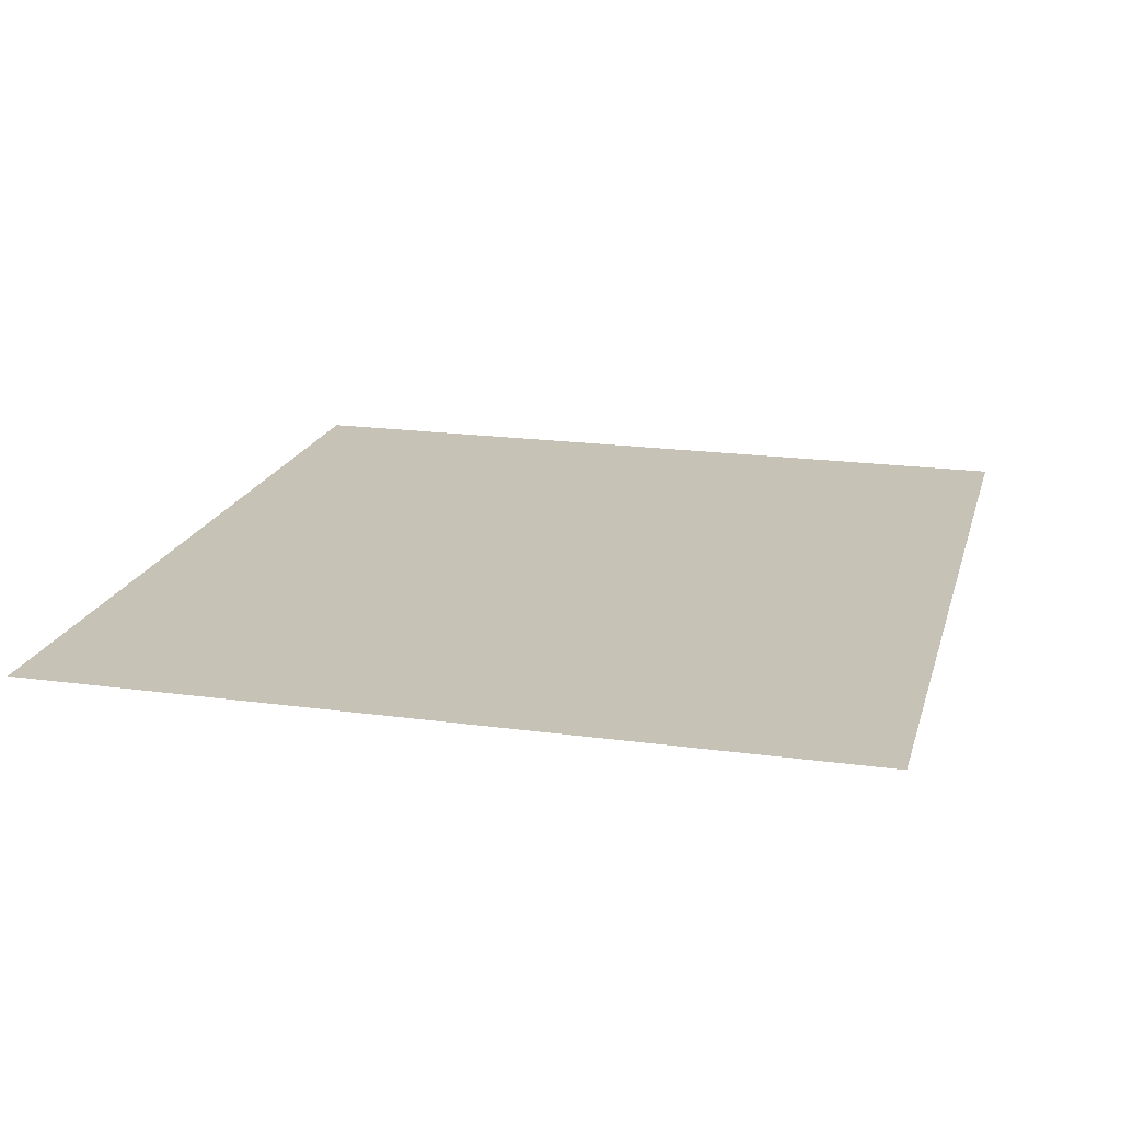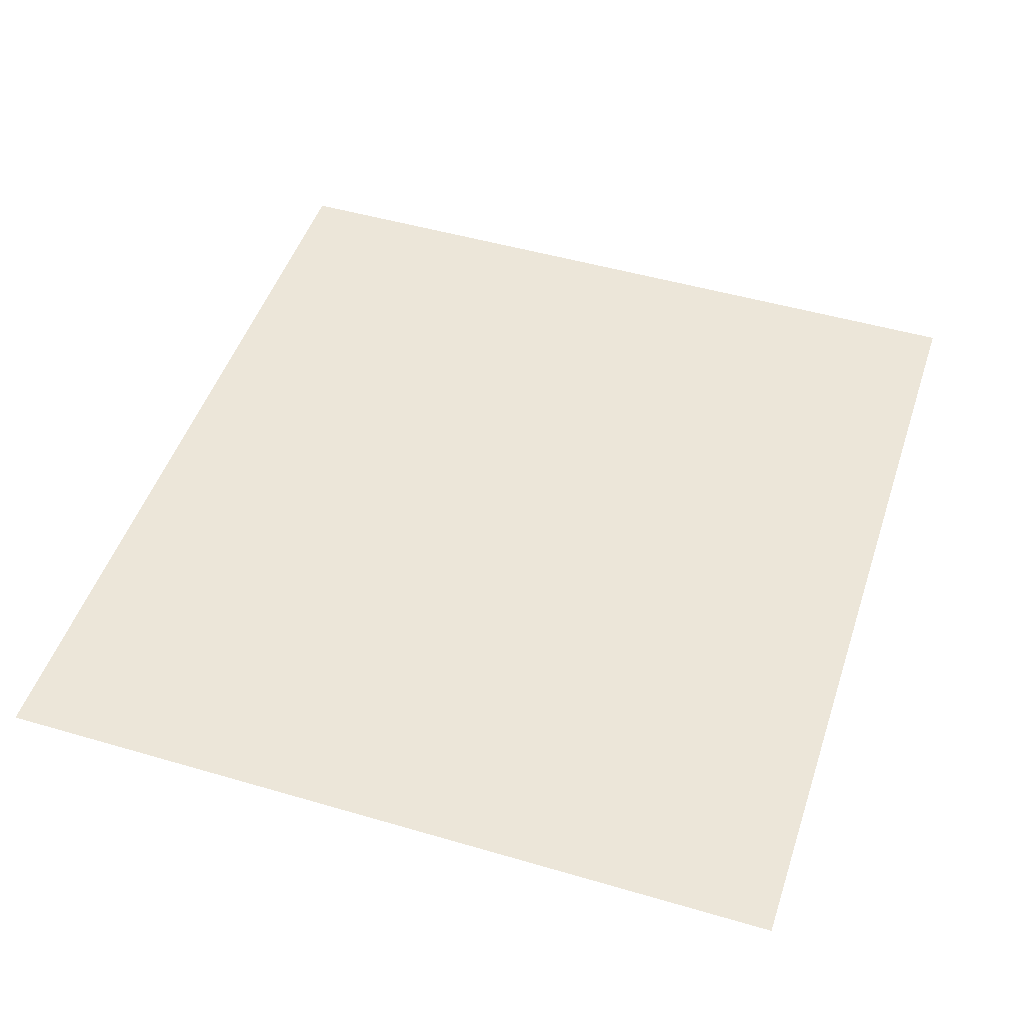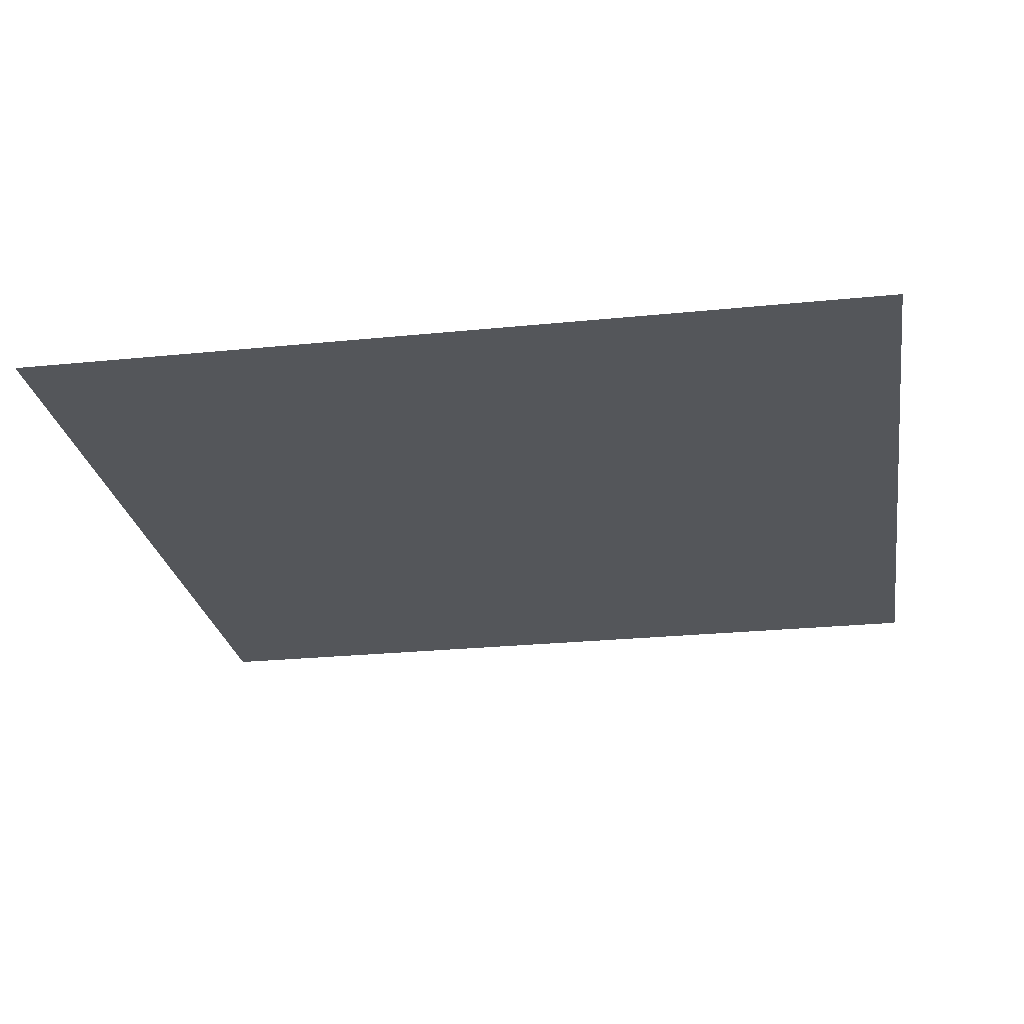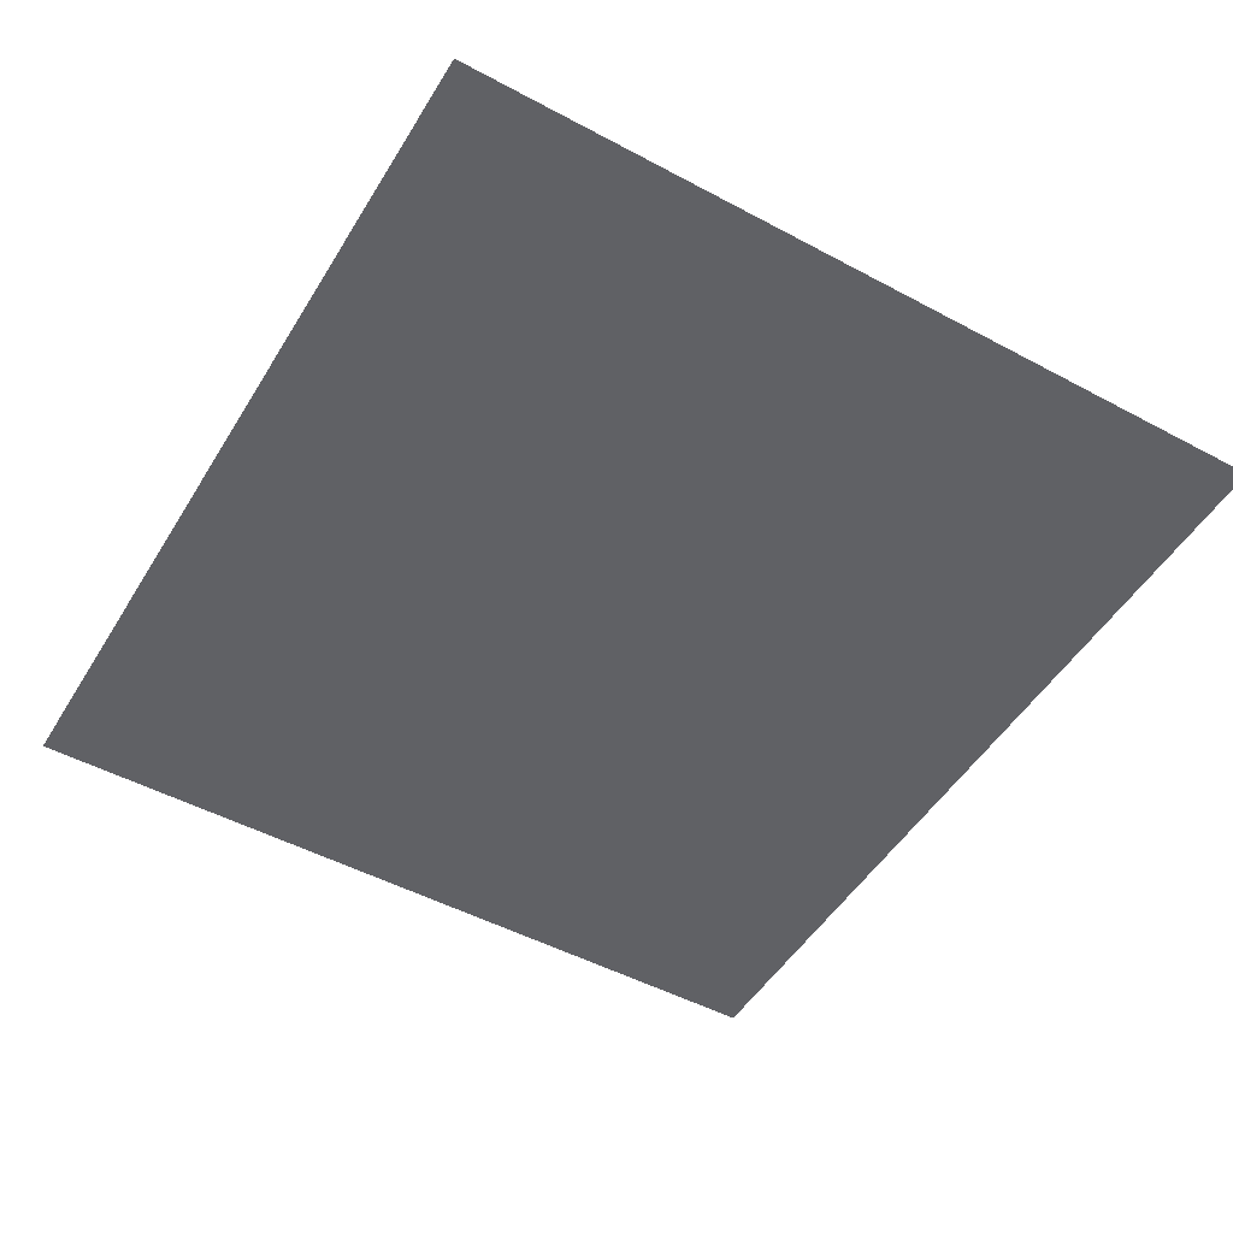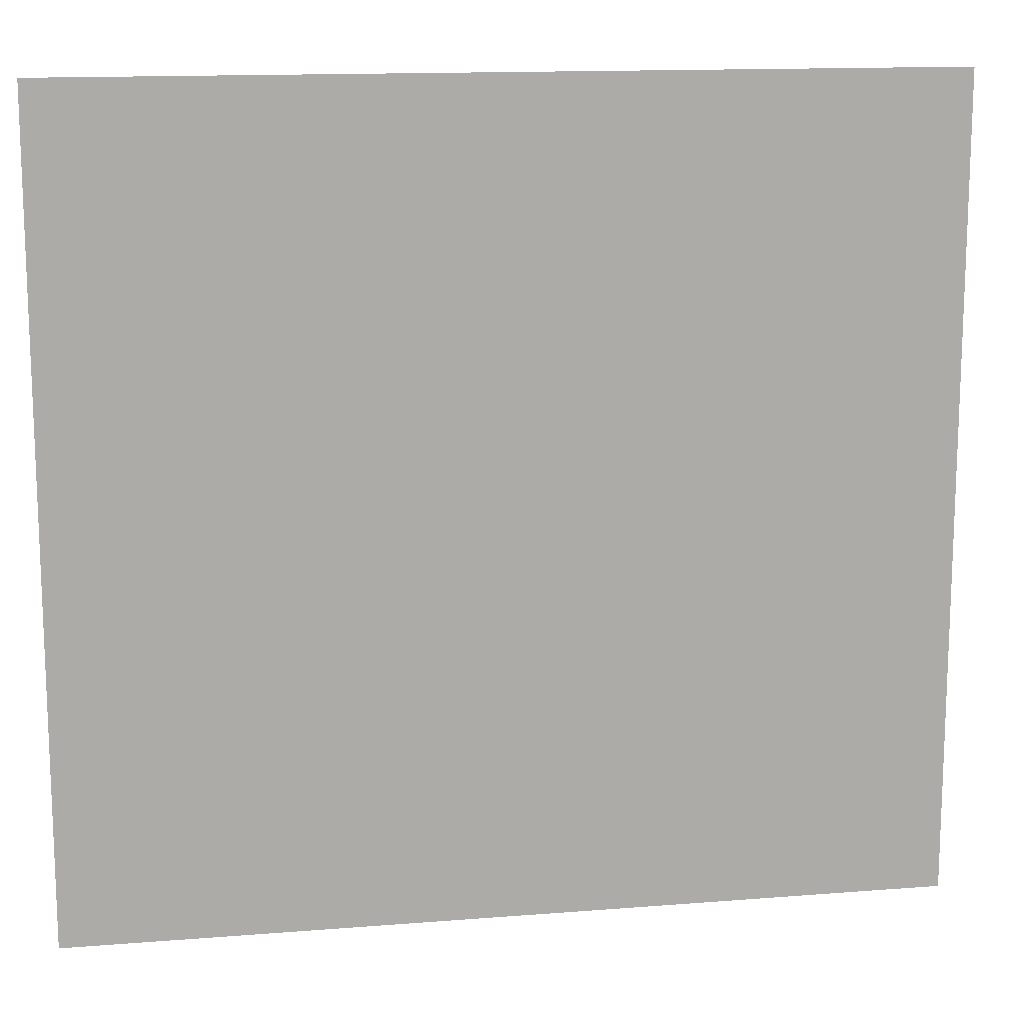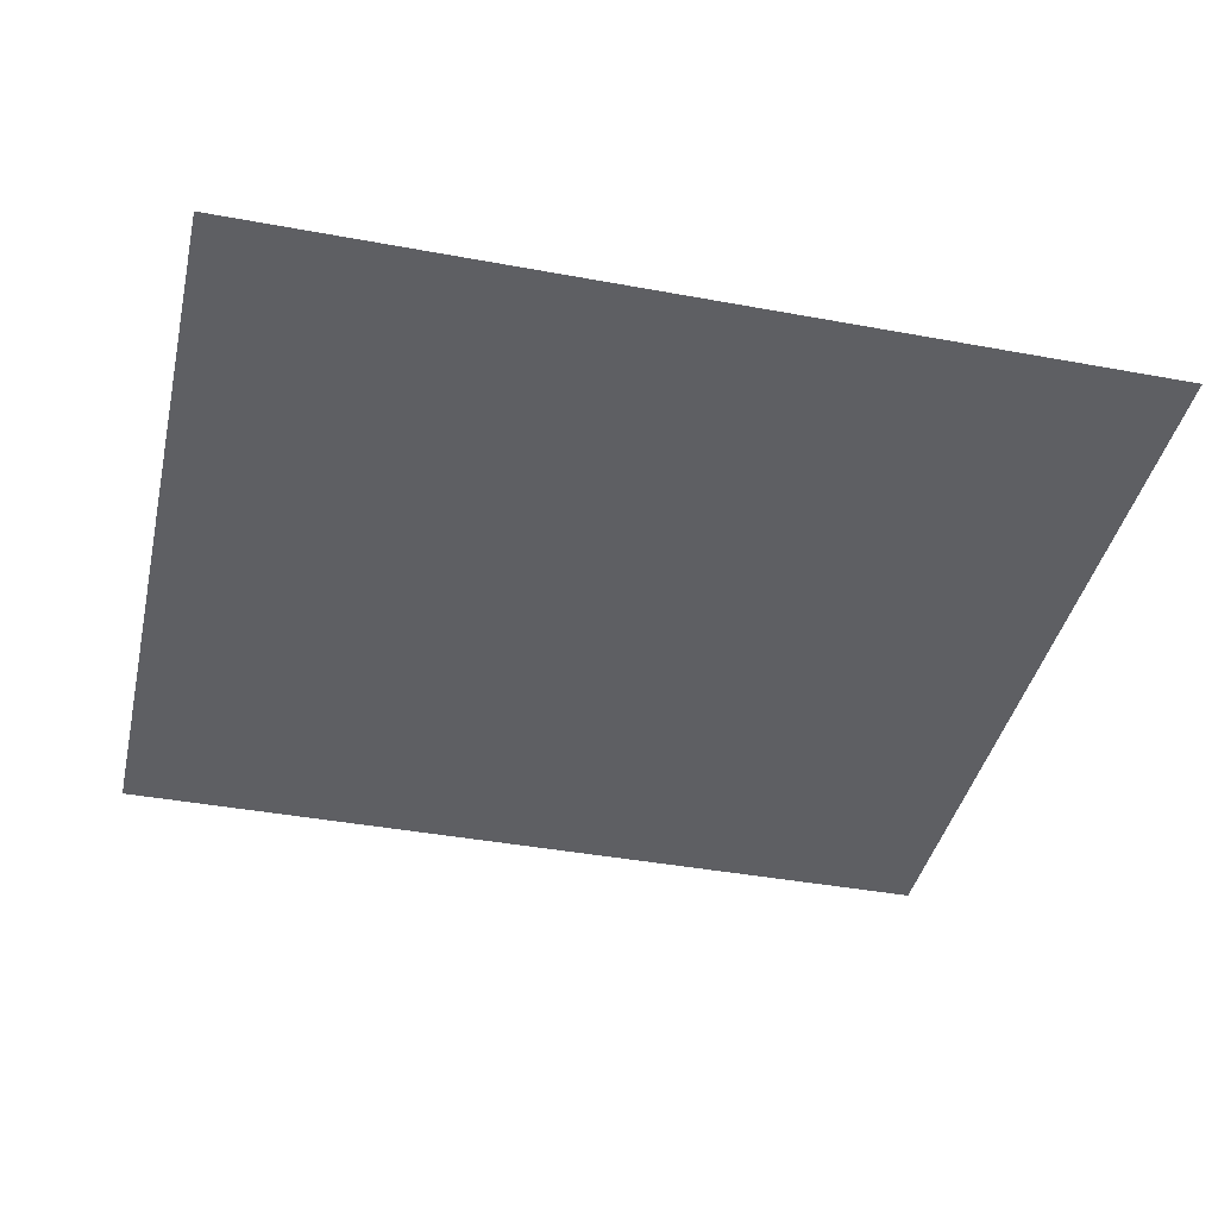
<metadata>
{"format":"obj","ext":"obj","renderer":"f3d","projection":"perspective","resolution":1024,"background":"white","views":[{"elev":19.2,"azim":104.5,"up":"+Z"},{"elev":48.6,"azim":-71.9,"up":"+Z"},{"elev":-25.6,"azim":9.2,"up":"+Z"},{"elev":-49.8,"azim":-120.5,"up":"+Z"},{"elev":13.9,"azim":-10.1,"up":"+Y"},{"elev":-40.6,"azim":167.2,"up":"+Z"}]}
</metadata>
<code>
v 0 -0.96 0
v -0.96 -0.96 0
v -0.96 0 0
v 0 0 0
v -1.92 -0.96 0
v -1.92 0 0
v -2.88 -0.96 0
v -2.88 0 0
v -3.84 -0.96 0
v -3.84 0 0
v -4.8 -0.96 0
v -4.8 0 0
v -5.76 -0.96 0
v -5.76 0 0
v -6.72 -0.96 0
v -6.72 0 0
v -7.68 -0.96 0
v -7.68 0 0
v -8.64 -0.96 0
v -8.64 0 0
v -9.6 -0.96 0
v -9.6 0 0
v -10.56 -0.96 0
v -10.56 0 0
v -11.52 -0.96 0
v -11.52 0 0
v -12.48 -0.96 0
v -12.48 0 0
v -13.44 -0.96 0
v -13.44 0 0
v 0 -1.92 0
v -0.96 -1.92 0
v -1.92 -1.92 0
v -2.88 -1.92 0
v -3.84 -1.92 0
v -4.8 -1.92 0
v -5.76 -1.92 0
v -6.72 -1.92 0
v -7.68 -1.92 0
v -8.64 -1.92 0
v -9.6 -1.92 0
v -10.56 -1.92 0
v -11.52 -1.92 0
v -12.48 -1.92 0
v -13.44 -1.92 0
v 0 -2.88 0
v -0.96 -2.88 0
v -1.92 -2.88 0
v -2.88 -2.88 0
v -3.84 -2.88 0
v -4.8 -2.88 0
v -5.76 -2.88 0
v -6.72 -2.88 0
v -7.68 -2.88 0
v -8.64 -2.88 0
v -9.6 -2.88 0
v -10.56 -2.88 0
v -11.52 -2.88 0
v -12.48 -2.88 0
v -13.44 -2.88 0
v 0 -3.84 0
v -0.96 -3.84 0
v -1.92 -3.84 0
v -2.88 -3.84 0
v -3.84 -3.84 0
v -4.8 -3.84 0
v -5.76 -3.84 0
v -6.72 -3.84 0
v -7.68 -3.84 0
v -8.64 -3.84 0
v -9.6 -3.84 0
v -10.56 -3.84 0
v -11.52 -3.84 0
v -12.48 -3.84 0
v -13.44 -3.84 0
v 0 -4.8 0
v -0.96 -4.8 0
v -1.92 -4.8 0
v -2.88 -4.8 0
v -3.84 -4.8 0
v -4.8 -4.8 0
v -5.76 -4.8 0
v -6.72 -4.8 0
v -7.68 -4.8 0
v -8.64 -4.8 0
v -9.6 -4.8 0
v -10.56 -4.8 0
v -11.52 -4.8 0
v -12.48 -4.8 0
v -13.44 -4.8 0
v 0 -5.76 0
v -0.96 -5.76 0
v -1.92 -5.76 0
v -2.88 -5.76 0
v -3.84 -5.76 0
v -4.8 -5.76 0
v -5.76 -5.76 0
v -6.72 -5.76 0
v -7.68 -5.76 0
v -8.64 -5.76 0
v -9.6 -5.76 0
v -10.56 -5.76 0
v -11.52 -5.76 0
v -12.48 -5.76 0
v -13.44 -5.76 0
v 0 -6.72 0
v -0.96 -6.72 0
v -1.92 -6.72 0
v -2.88 -6.72 0
v -3.84 -6.72 0
v -4.8 -6.72 0
v -5.76 -6.72 0
v -6.72 -6.72 0
v -7.68 -6.72 0
v -8.64 -6.72 0
v -9.6 -6.72 0
v -10.56 -6.72 0
v -11.52 -6.72 0
v -12.48 -6.72 0
v -13.44 -6.72 0
v 0 -7.68 0
v -0.96 -7.68 0
v -1.92 -7.68 0
v -2.88 -7.68 0
v -3.84 -7.68 0
v -4.8 -7.68 0
v -5.76 -7.68 0
v -6.72 -7.68 0
v -7.68 -7.68 0
v -8.64 -7.68 0
v -9.6 -7.68 0
v -10.56 -7.68 0
v -11.52 -7.68 0
v -12.48 -7.68 0
v -13.44 -7.68 0
v 0 -8.64 0
v -0.96 -8.64 0
v -1.92 -8.64 0
v -2.88 -8.64 0
v -3.84 -8.64 0
v -4.8 -8.64 0
v -5.76 -8.64 0
v -6.72 -8.64 0
v -7.68 -8.64 0
v -8.64 -8.64 0
v -9.6 -8.64 0
v -10.56 -8.64 0
v -11.52 -8.64 0
v -12.48 -8.64 0
v -13.44 -8.64 0
v 0 -9.6 0
v -0.96 -9.6 0
v -1.92 -9.6 0
v -2.88 -9.6 0
v -3.84 -9.6 0
v -4.8 -9.6 0
v -5.76 -9.6 0
v -6.72 -9.6 0
v -7.68 -9.6 0
v -8.64 -9.6 0
v -9.6 -9.6 0
v -10.56 -9.6 0
v -11.52 -9.6 0
v -12.48 -9.6 0
v -13.44 -9.6 0
v 0 -10.56 0
v -0.96 -10.56 0
v -1.92 -10.56 0
v -2.88 -10.56 0
v -3.84 -10.56 0
v -4.8 -10.56 0
v -5.76 -10.56 0
v -6.72 -10.56 0
v -7.68 -10.56 0
v -8.64 -10.56 0
v -9.6 -10.56 0
v -10.56 -10.56 0
v -11.52 -10.56 0
v -12.48 -10.56 0
v -13.44 -10.56 0
v 0 -11.52 0
v -0.96 -11.52 0
v -1.92 -11.52 0
v -2.88 -11.52 0
v -3.84 -11.52 0
v -4.8 -11.52 0
v -5.76 -11.52 0
v -6.72 -11.52 0
v -7.68 -11.52 0
v -8.64 -11.52 0
v -9.6 -11.52 0
v -10.56 -11.52 0
v -11.52 -11.52 0
v -12.48 -11.52 0
v -13.44 -11.52 0
v 0 -12.48 0
v -0.96 -12.48 0
v -1.92 -12.48 0
v -2.88 -12.48 0
v -3.84 -12.48 0
v -4.8 -12.48 0
v -5.76 -12.48 0
v -6.72 -12.48 0
v -7.68 -12.48 0
v -8.64 -12.48 0
v -9.6 -12.48 0
v -10.56 -12.48 0
v -11.52 -12.48 0
v -12.48 -12.48 0
v -13.44 -12.48 0
v 0 -13.44 0
v -0.96 -13.44 0
v -1.92 -13.44 0
v -2.88 -13.44 0
v -3.84 -13.44 0
v -4.8 -13.44 0
v -5.76 -13.44 0
v -6.72 -13.44 0
v -7.68 -13.44 0
v -8.64 -13.44 0
v -9.6 -13.44 0
v -10.56 -13.44 0
v -11.52 -13.44 0
v -12.48 -13.44 0
v -13.44 -13.44 0
v -14.4 -0.96 0
v -14.4 0 0
v -14.4 -1.92 0
v -14.4 -2.88 0
v -14.4 -3.84 0
v -14.4 -4.8 0
v -14.4 -5.76 0
v -14.4 -6.72 0
v -14.4 -7.68 0
v -14.4 -8.64 0
v -14.4 -9.6 0
v -14.4 -10.56 0
v -14.4 -11.52 0
v -14.4 -12.48 0
v -14.4 -13.44 0
g mesh_[00]_[00]
f 1 2 3 4
f 2 5 6 3
f 5 7 8 6
f 7 9 10 8
f 9 11 12 10
f 11 13 14 12
f 13 15 16 14
f 15 17 18 16
f 17 19 20 18
f 19 21 22 20
f 21 23 24 22
f 23 25 26 24
f 25 27 28 26
f 27 29 30 28
f 31 32 2 1
f 32 33 5 2
f 33 34 7 5
f 34 35 9 7
f 35 36 11 9
f 36 37 13 11
f 37 38 15 13
f 38 39 17 15
f 39 40 19 17
f 40 41 21 19
f 41 42 23 21
f 44 45 29 27
f 46 47 32 31
f 47 48 33 32
f 48 49 34 33
f 49 50 35 34
f 50 51 36 35
f 51 52 37 36
f 52 53 38 37
f 53 54 39 38
f 54 55 40 39
f 55 56 41 40
f 56 57 42 41
f 57 58 43 42
f 58 59 44 43
f 59 60 45 44
f 61 62 47 46
f 62 63 48 47
f 63 64 49 48
f 64 65 50 49
f 65 66 51 50
f 66 67 52 51
f 67 68 53 52
f 68 69 54 53
f 69 70 55 54
f 70 71 56 55
f 71 72 57 56
f 72 73 58 57
f 73 74 59 58
f 74 75 60 59
f 76 77 62 61
f 77 78 63 62
f 78 79 64 63
f 79 80 65 64
f 80 81 66 65
f 81 82 67 66
f 82 83 68 67
f 83 84 69 68
f 84 85 70 69
f 85 86 71 70
f 86 87 72 71
f 87 88 73 72
f 88 89 74 73
f 89 90 75 74
f 91 92 77 76
f 92 93 78 77
f 93 94 79 78
f 94 95 80 79
f 95 96 81 80
f 96 97 82 81
f 97 98 83 82
f 98 99 84 83
f 99 100 85 84
f 100 101 86 85
f 101 102 87 86
f 102 103 88 87
f 103 104 89 88
f 104 105 90 89
f 106 107 92 91
f 107 108 93 92
f 108 109 94 93
f 109 110 95 94
f 110 111 96 95
f 111 112 97 96
f 112 113 98 97
f 113 114 99 98
f 114 115 100 99
f 115 116 101 100
f 116 117 102 101
f 117 118 103 102
f 118 119 104 103
f 119 120 105 104
f 121 122 107 106
f 122 123 108 107
f 123 124 109 108
f 124 125 110 109
f 125 126 111 110
f 126 127 112 111
f 127 128 113 112
f 128 129 114 113
f 129 130 115 114
f 130 131 116 115
f 131 132 117 116
f 132 133 118 117
f 133 134 119 118
f 134 135 120 119
f 136 137 122 121
f 137 138 123 122
f 138 139 124 123
f 139 140 125 124
f 140 141 126 125
f 141 142 127 126
f 142 143 128 127
f 143 144 129 128
f 144 145 130 129
f 145 146 131 130
f 146 147 132 131
f 147 148 133 132
f 148 149 134 133
f 149 150 135 134
f 151 152 137 136
f 152 153 138 137
f 153 154 139 138
f 154 155 140 139
f 155 156 141 140
f 156 157 142 141
f 157 158 143 142
f 158 159 144 143
f 159 160 145 144
f 160 161 146 145
f 161 162 147 146
f 162 163 148 147
f 163 164 149 148
f 164 165 150 149
f 166 167 152 151
f 167 168 153 152
f 168 169 154 153
f 169 170 155 154
f 170 171 156 155
f 171 172 157 156
f 172 173 158 157
f 173 174 159 158
f 174 175 160 159
f 175 176 161 160
f 176 177 162 161
f 177 178 163 162
f 178 179 164 163
f 179 180 165 164
f 181 182 167 166
f 182 183 168 167
f 183 184 169 168
f 184 185 170 169
f 185 186 171 170
f 186 187 172 171
f 187 188 173 172
f 188 189 174 173
f 189 190 175 174
f 190 191 176 175
f 191 192 177 176
f 192 193 178 177
f 193 194 179 178
f 194 195 180 179
f 196 197 182 181
f 197 198 183 182
f 198 199 184 183
f 199 200 185 184
f 200 201 186 185
f 201 202 187 186
f 202 203 188 187
f 203 204 189 188
f 204 205 190 189
f 205 206 191 190
f 206 207 192 191
f 207 208 193 192
f 208 209 194 193
f 209 210 195 194
f 211 212 197 196
f 212 213 198 197
f 213 214 199 198
f 215 216 201 200
f 216 217 202 201
f 217 218 203 202
f 218 219 204 203
f 219 220 205 204
f 220 221 206 205
f 221 222 207 206
f 222 223 208 207
f 223 224 209 208
f 224 225 210 209
g mesh_[00]_[03]
f 42 43 25 23
f 43 44 27 25
g mesh_[01]_[01]
f 1 2 3 4
f 2 5 6 3
f 5 7 8 6
f 7 9 10 8
f 9 11 12 10
f 11 13 14 12
f 13 15 16 14
f 15 17 18 16
f 17 19 20 18
f 19 21 22 20
f 21 23 24 22
f 23 25 26 24
f 25 27 28 26
f 27 29 30 28
f 29 226 227 30
f 31 32 2 1
f 45 228 226 29
f 46 47 32 31
f 60 229 228 45
f 61 62 47 46
f 75 230 229 60
f 76 77 62 61
f 90 231 230 75
f 91 92 77 76
f 105 232 231 90
f 106 107 92 91
f 121 122 107 106
f 135 234 233 120
f 136 137 122 121
f 150 235 234 135
f 151 152 137 136
f 165 236 235 150
f 166 167 152 151
f 180 237 236 165
f 181 182 167 166
f 195 238 237 180
f 196 197 182 181
f 210 239 238 195
f 211 212 197 196
f 212 213 198 197
f 213 214 199 198
f 214 215 200 199
f 215 216 201 200
f 217 218 203 202
f 218 219 204 203
f 219 220 205 204
f 220 221 206 205
f 221 222 207 206
f 222 223 208 207
f 223 224 209 208
f 224 225 210 209
f 225 240 239 210
g mesh_[01]_[02]
f 32 33 5 2
f 33 34 7 5
f 34 35 9 7
f 35 36 11 9
f 36 37 13 11
f 37 38 15 13
f 38 39 17 15
f 39 40 19 17
f 40 41 21 19
f 41 42 23 21
f 42 43 25 23
f 43 44 27 25
f 44 45 29 27
f 130 131 116 115
f 131 132 117 116
f 132 133 118 117
f 133 134 119 118
f 134 135 120 119
f 139 140 125 124
f 216 217 202 201
g mesh_[01]_[00]
f 70 71 56 55
f 85 86 71 70
f 100 101 86 85
f 115 116 101 100
f 116 117 102 101
f 117 118 103 102
f 118 119 104 103
f 119 120 105 104
f 120 233 232 105
g mesh_[02]_[10]
f 34 35 9 7
f 37 38 15 13
f 39 40 19 17
f 131 132 117 116
g mesh_[02]_[02]
f 156 157 142 141
f 169 170 155 154
f 170 171 156 155
g mesh_[04]_[10]
f 35 36 11 9
f 36 37 13 11
f 37 38 15 13
f 50 51 36 35
f 51 52 37 36
f 52 53 38 37
f 131 132 117 116
f 132 133 118 117
f 133 134 119 118
g mesh_[04]_[04]
f 41 42 23 21
f 42 43 25 23
f 56 57 42 41
f 57 58 43 42
g mesh_[04]_[02]
f 47 48 33 32
f 48 49 34 33
f 55 56 41 40
f 58 59 44 43
f 59 60 45 44
f 73 74 59 58
f 74 75 60 59
f 86 87 72 71
f 87 88 73 72
f 88 89 74 73
f 89 90 75 74
f 101 102 87 86
f 102 103 88 87
f 103 104 89 88
f 104 105 90 89
f 139 140 125 124
f 140 141 126 125
f 154 155 140 139
f 155 156 141 140

</code>
